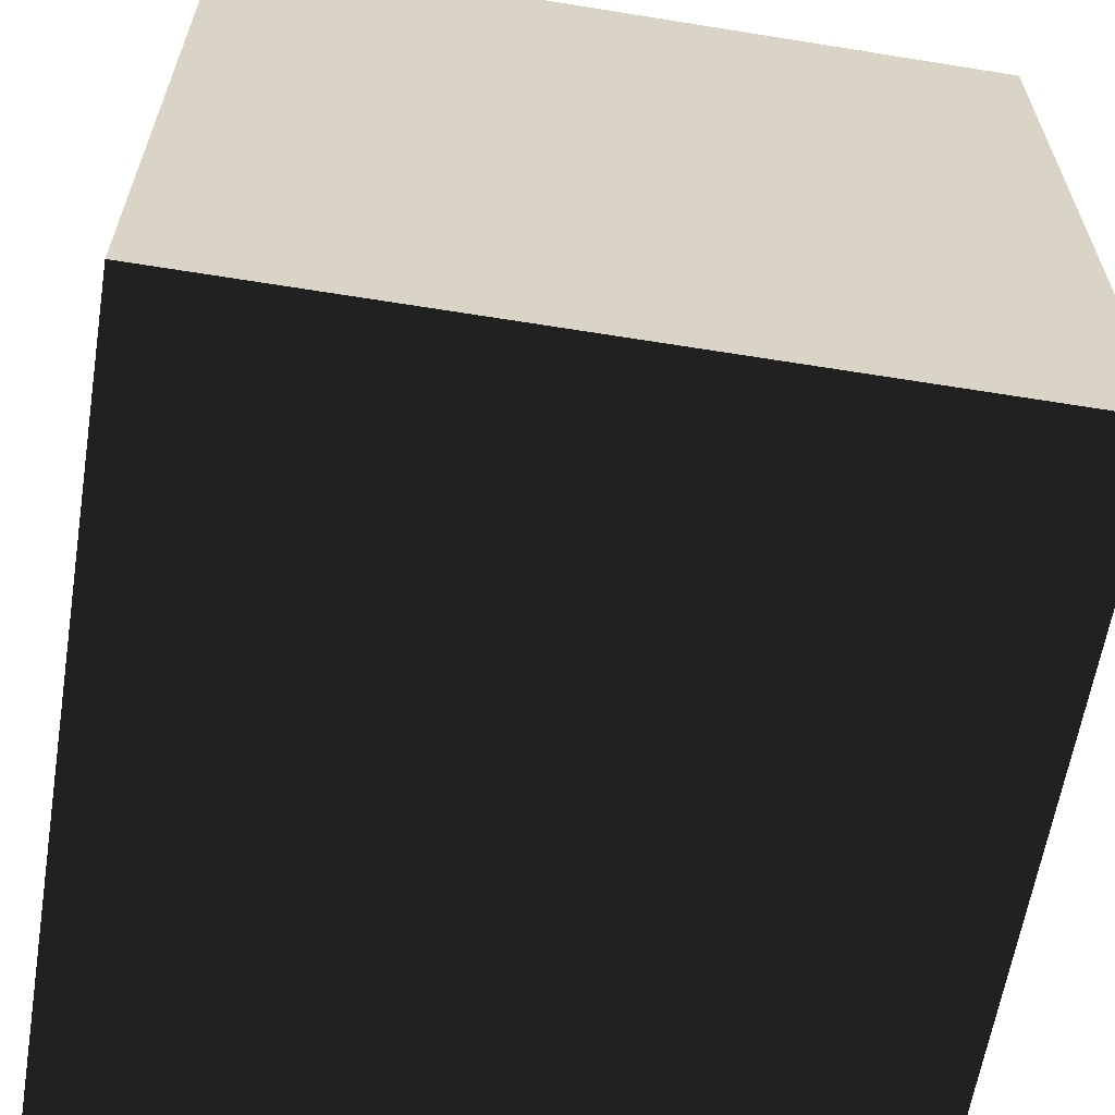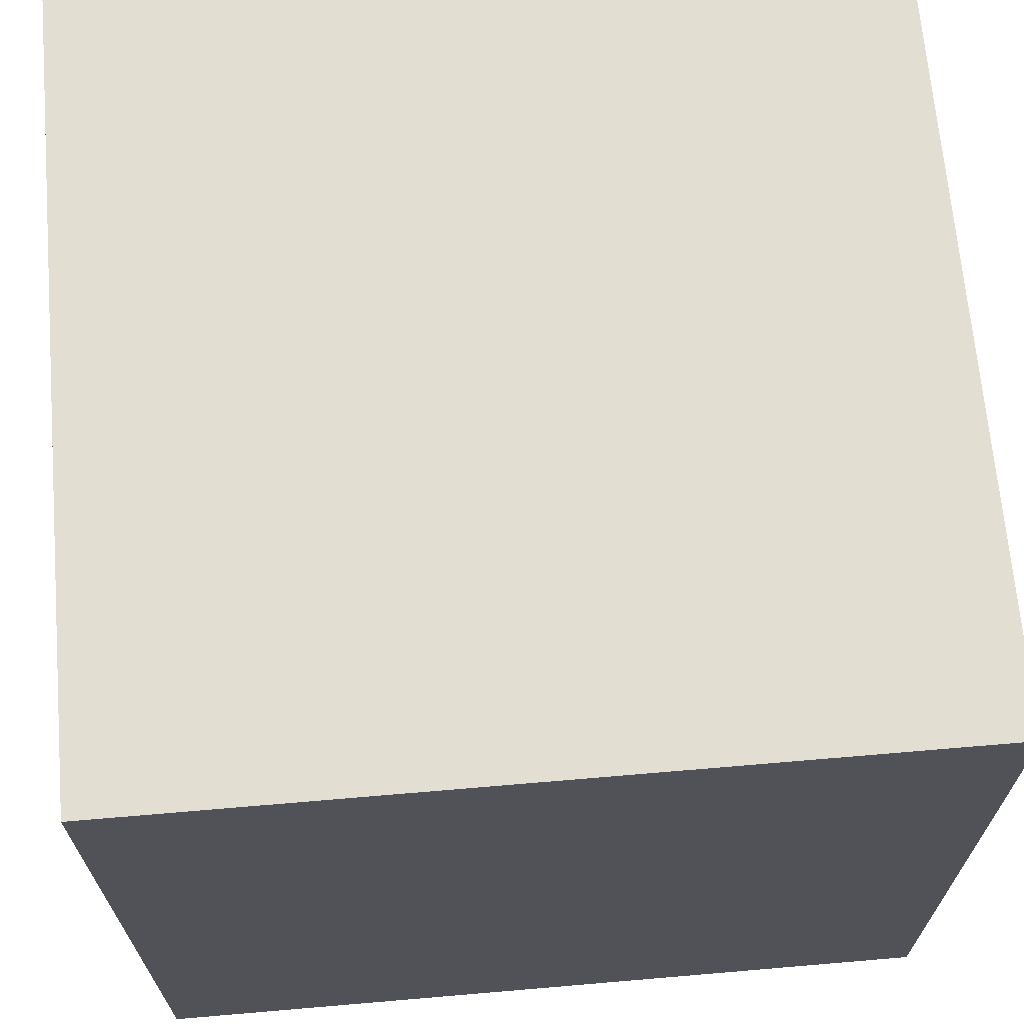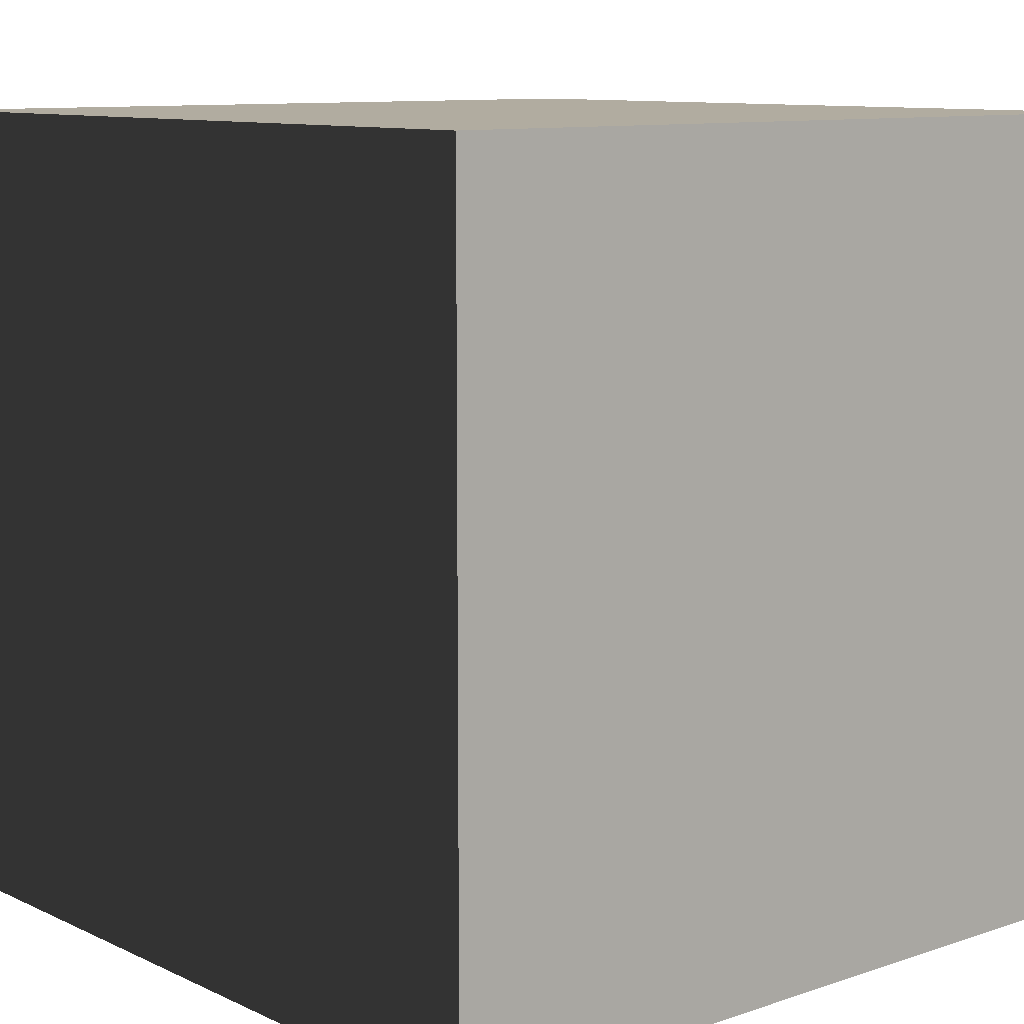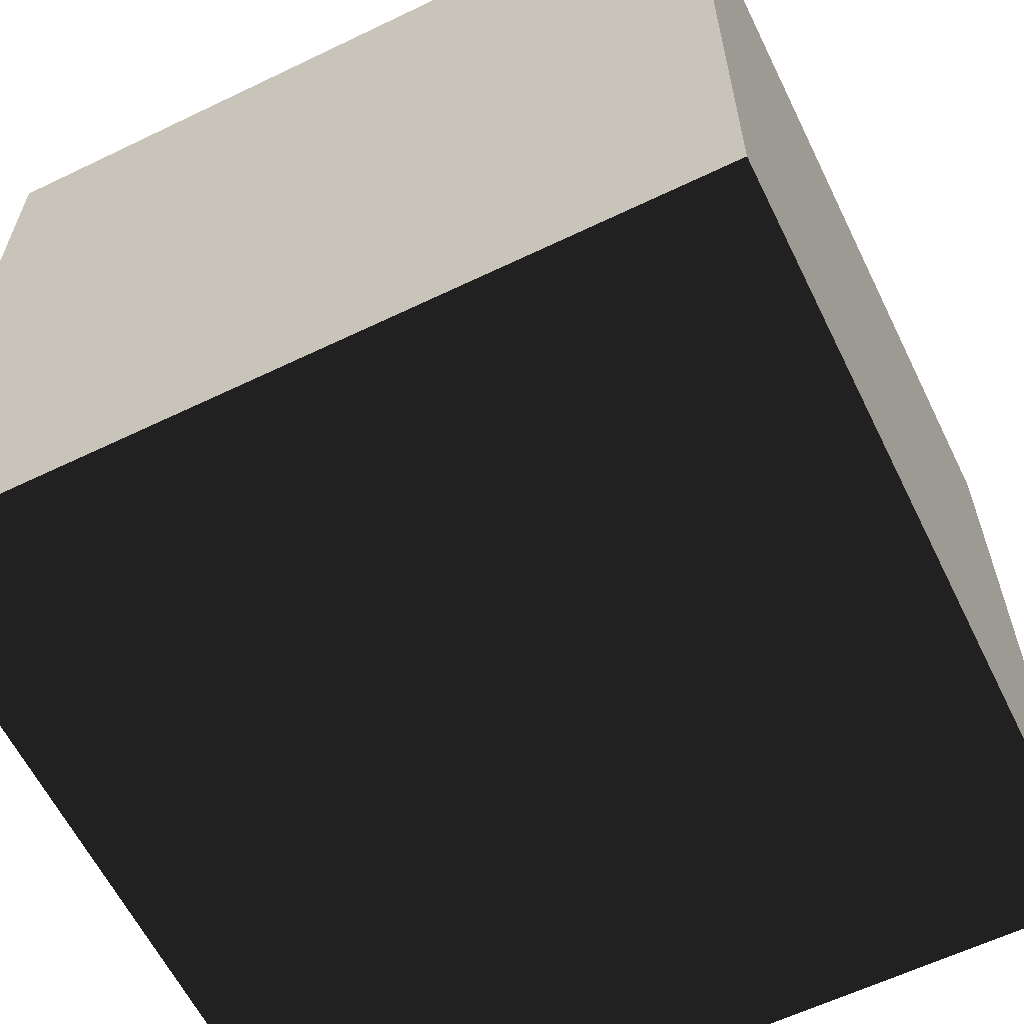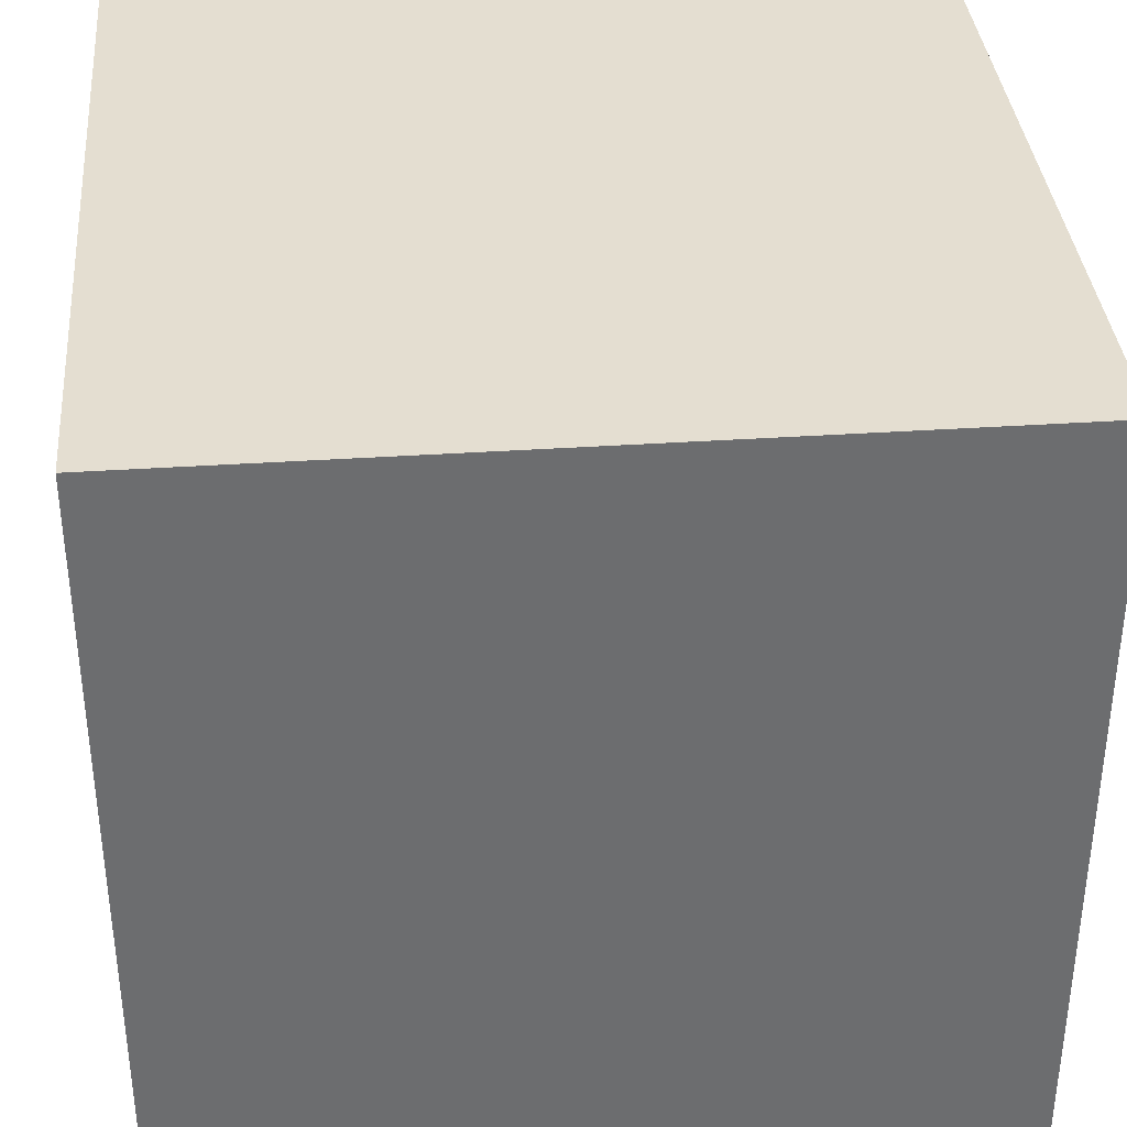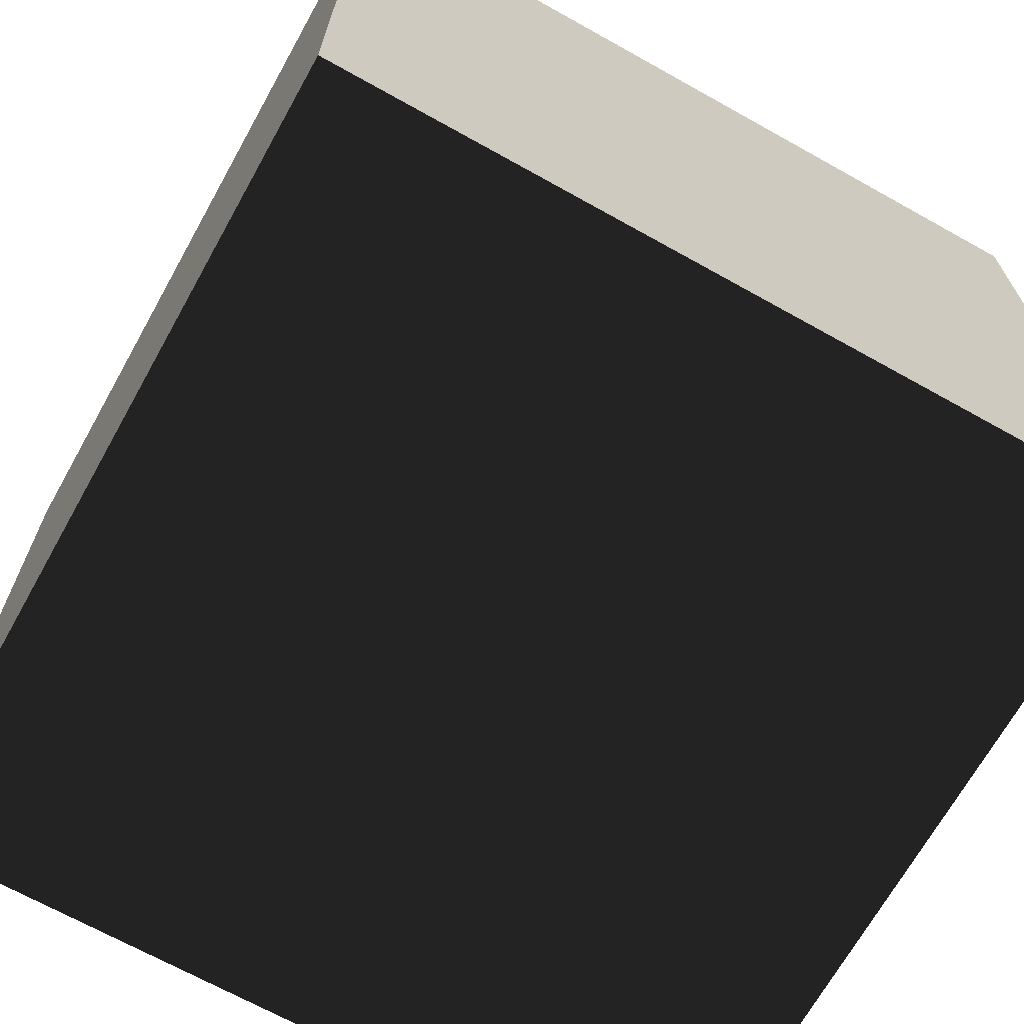
<metadata>
{"format":"obj","ext":"obj","renderer":"f3d","projection":"perspective","resolution":1024,"background":"white","views":[{"elev":-62.0,"azim":-99.3,"up":"+Z"},{"elev":67.9,"azim":85.1,"up":"+Z"},{"elev":10.1,"azim":-130.6,"up":"+Y"},{"elev":-61.3,"azim":26.1,"up":"+Z"},{"elev":36.4,"azim":85.0,"up":"+Y"},{"elev":-68.8,"azim":-119.2,"up":"+Z"}]}
</metadata>
<code>
o my_cube.obj
v 1 1 1
v -1 1 1
v -1 -1 1
v 1 -1 1
v 1 1 -1
v -1 1 -1
v -1 -1 -1
v 1 -1 -1
f 1 2 3
f 3 4 1
f 5 1 4
f 4 8 5
f 2 6 7
f 7 3 2
f 7 8 5
f 5 6 7
f 5 6 2
f 2 1 5
f 8 4 3
f 3 7 8

</code>
